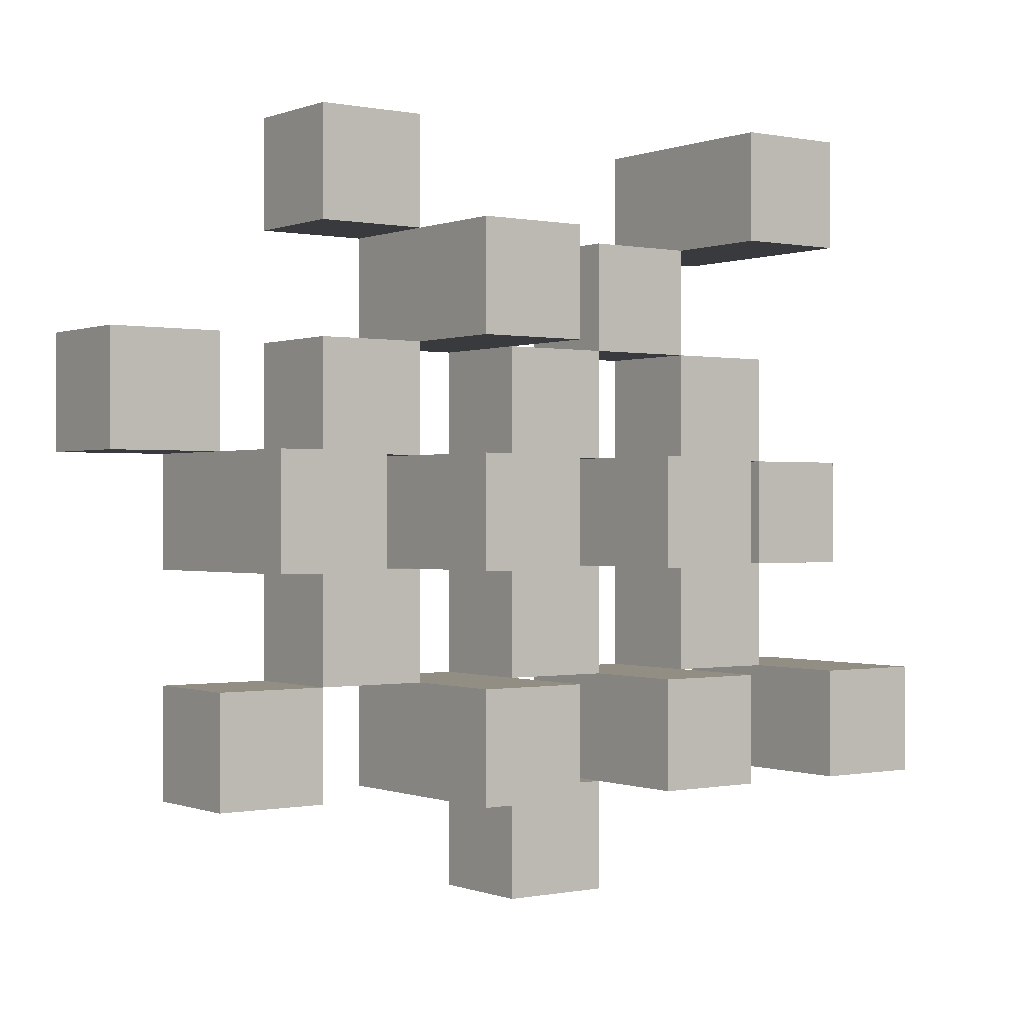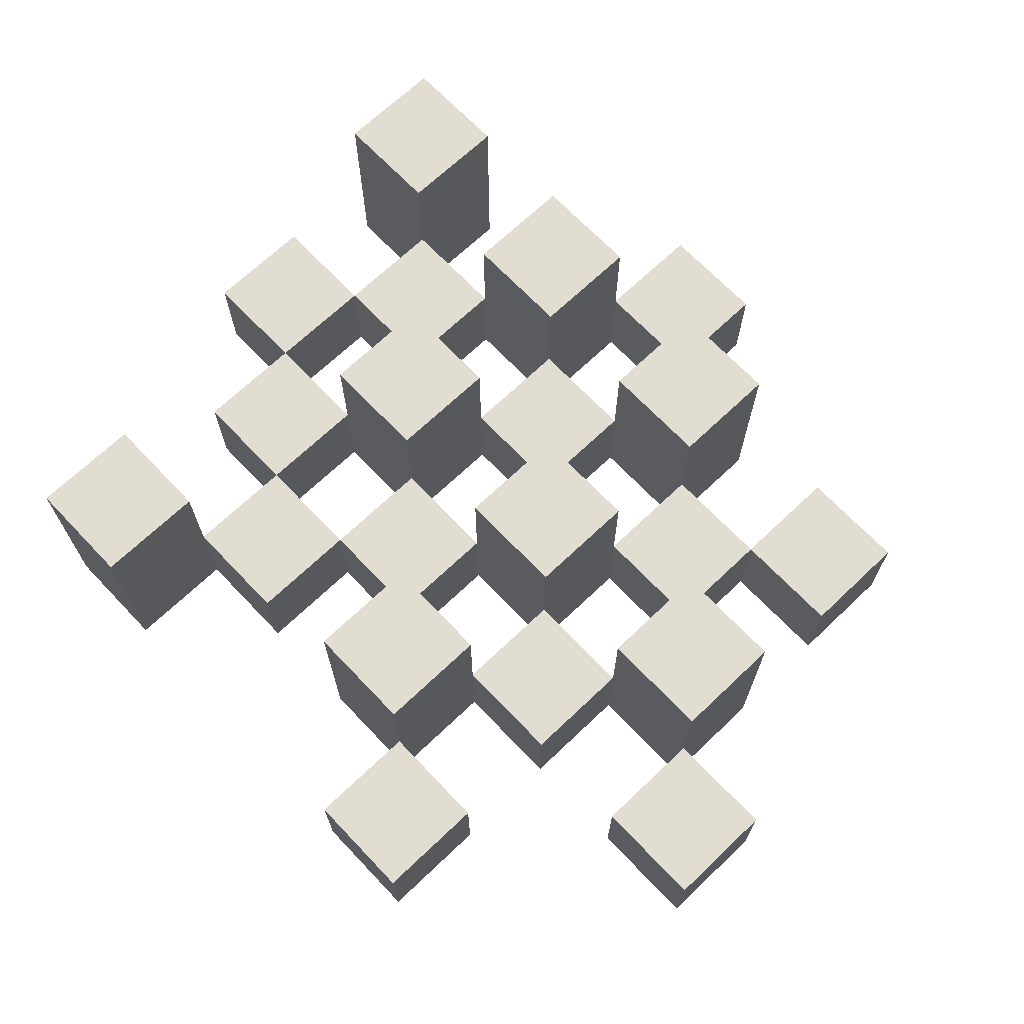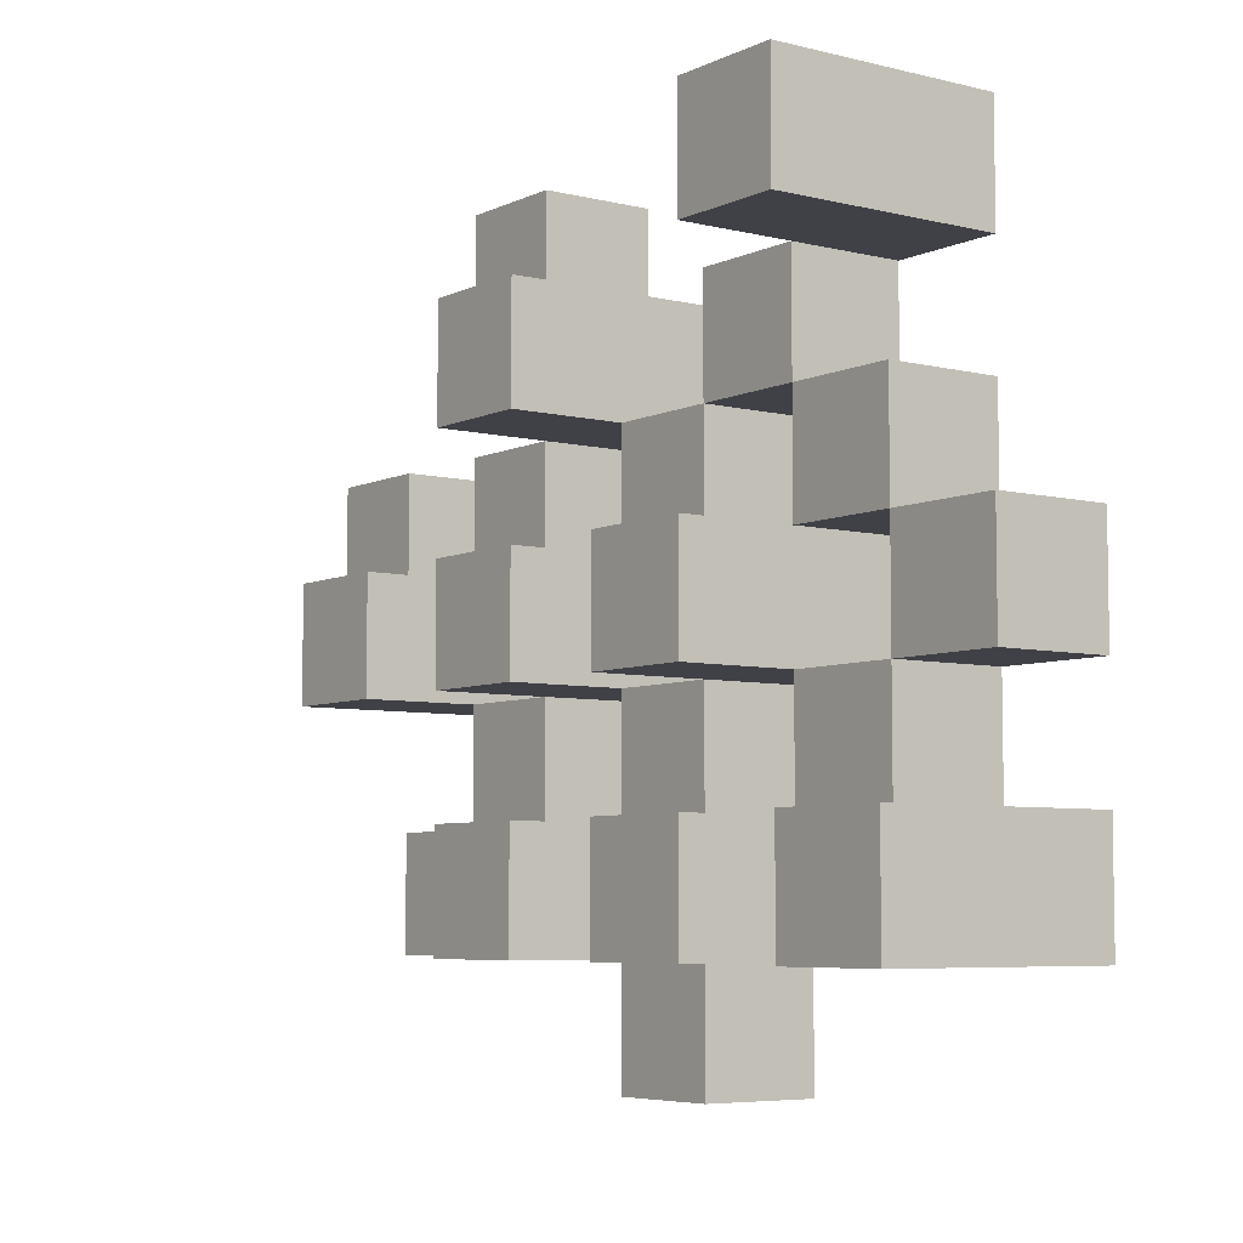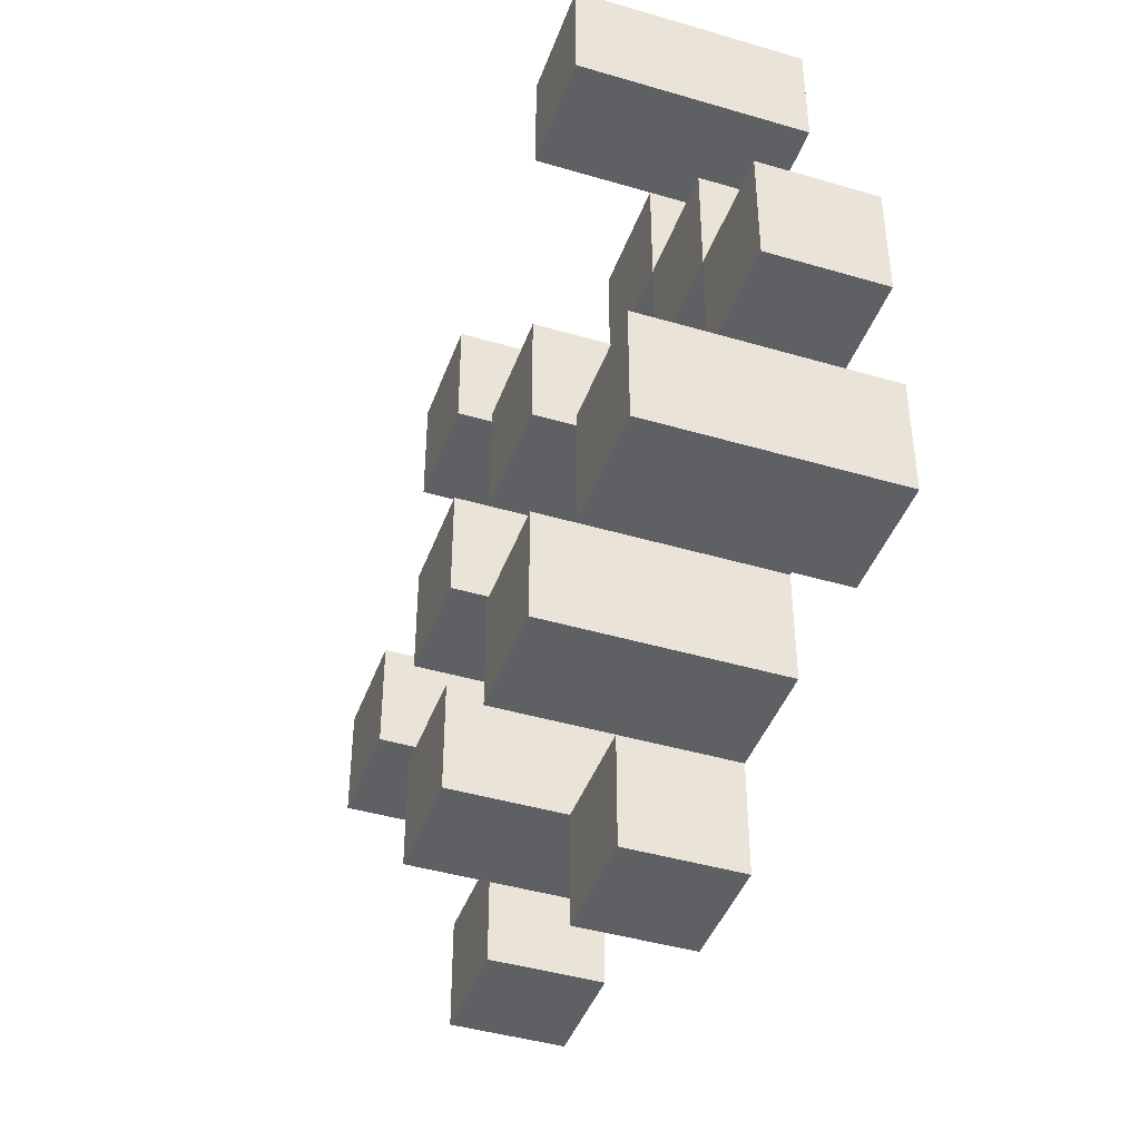
<metadata>
{"format":"obj","ext":"obj","renderer":"f3d","projection":"perspective","resolution":1024,"background":"white","views":[{"elev":-0.1,"azim":143.8,"up":"+Z"},{"elev":68.8,"azim":46.4,"up":"+Y"},{"elev":-6.0,"azim":-126.3,"up":"+Z"},{"elev":-43.0,"azim":-109.3,"up":"+Z"}]}
</metadata>
<code>
o
v 2.8 0.9 29.9
v 2.8 0.9 29.8
v 2.8 0.9 29.7
v 2.8 0.9 29.6
v 2.8 1 29.9
v 2.8 1 29.8
v 2.8 1.1 29.7
v 2.8 1.1 29.6
v 2.9 0.9 30.2
v 2.9 0.9 30.1
v 2.9 0.9 30
v 2.9 0.9 29.9
v 2.9 0.9 29.8
v 2.9 0.9 29.7
v 2.9 1 30
v 2.9 1 29.9
v 2.9 1 29.8
v 2.9 1 29.7
v 2.9 1.1 30.2
v 2.9 1.1 30.1
v 3 0.9 30.1
v 3 0.9 30
v 3 0.9 29.9
v 3 0.9 29.8
v 3 0.9 29.7
v 3 0.9 29.6
v 3 1 30.1
v 3 1 30
v 3 1 29.9
v 3 1 29.8
v 3 1 29.7
v 3 1.1 29.9
v 3 1.1 29.8
v 3 1.1 29.7
v 3 1.1 29.6
v 3.1 0.9 30
v 3.1 0.9 29.9
v 3.1 0.9 29.8
v 3.1 0.9 29.7
v 3.1 0.9 29.6
v 3.1 0.9 29.5
v 3.1 1 30
v 3.1 1 29.9
v 3.1 1 29.8
v 3.1 1 29.7
v 3.1 1 29.6
v 3.1 1 29.5
v 3.2 0.9 30.1
v 3.2 0.9 30
v 3.2 0.9 29.9
v 3.2 0.9 29.8
v 3.2 0.9 29.7
v 3.2 0.9 29.6
v 3.2 1 30
v 3.2 1 29.9
v 3.2 1 29.8
v 3.2 1 29.7
v 3.2 1 29.6
v 3.2 1.1 30.1
v 3.2 1.1 30
v 3.2 1.1 29.9
v 3.2 1.1 29.8
v 3.2 1.1 29.7
v 3.2 1.1 29.6
v 3.3 0.9 30.2
v 3.3 0.9 30.1
v 3.3 0.9 30
v 3.3 0.9 29.9
v 3.3 0.9 29.8
v 3.3 0.9 29.7
v 3.3 1 30.2
v 3.3 1 30.1
v 3.3 1 30
v 3.3 1 29.9
v 3.3 1 29.8
v 3.3 1 29.7
v 3.4 0.9 29.9
v 3.4 0.9 29.8
v 3.4 0.9 29.7
v 3.4 0.9 29.6
v 3.4 1 29.9
v 3.4 1 29.8
v 3.4 1 29.7
v 3.4 1 29.6
v 3.4 1.1 29.9
v 3.4 1.1 29.8
v 3.5 0.9 30
v 3.5 0.9 29.9
v 3.5 1 30
v 3.5 1 29.9
v 2.9 0.9 29.9
v 2.9 0.9 29.8
v 2.9 0.9 29.7
v 2.9 0.9 29.6
v 2.9 1 29.9
v 2.9 1 29.8
v 2.9 1 29.7
v 2.9 1.1 29.7
v 2.9 1.1 29.6
v 3 0.9 30.2
v 3 0.9 30.1
v 3 0.9 30
v 3 0.9 29.9
v 3 0.9 29.8
v 3 0.9 29.7
v 3 1 30.1
v 3 1 30
v 3 1 29.9
v 3 1 29.8
v 3 1 29.7
v 3 1.1 30.2
v 3 1.1 30.1
v 3.1 0.9 30.1
v 3.1 0.9 30
v 3.1 0.9 29.9
v 3.1 0.9 29.8
v 3.1 0.9 29.7
v 3.1 0.9 29.6
v 3.1 1 30.1
v 3.1 1 30
v 3.1 1 29.9
v 3.1 1 29.8
v 3.1 1 29.7
v 3.1 1 29.6
v 3.1 1.1 29.9
v 3.1 1.1 29.8
v 3.1 1.1 29.7
v 3.1 1.1 29.6
v 3.2 0.9 30
v 3.2 0.9 29.9
v 3.2 0.9 29.8
v 3.2 0.9 29.7
v 3.2 0.9 29.6
v 3.2 0.9 29.5
v 3.2 1 30
v 3.2 1 29.9
v 3.2 1 29.8
v 3.2 1 29.7
v 3.2 1 29.6
v 3.2 1 29.5
v 3.3 0.9 30.1
v 3.3 0.9 30
v 3.3 0.9 29.9
v 3.3 0.9 29.8
v 3.3 0.9 29.7
v 3.3 0.9 29.6
v 3.3 1 30.1
v 3.3 1 30
v 3.3 1 29.9
v 3.3 1 29.8
v 3.3 1 29.7
v 3.3 1.1 30.1
v 3.3 1.1 30
v 3.3 1.1 29.9
v 3.3 1.1 29.8
v 3.3 1.1 29.7
v 3.3 1.1 29.6
v 3.4 0.9 30.2
v 3.4 0.9 30.1
v 3.4 0.9 30
v 3.4 0.9 29.9
v 3.4 0.9 29.8
v 3.4 0.9 29.7
v 3.4 1 30.2
v 3.4 1 30.1
v 3.4 1 30
v 3.4 1 29.9
v 3.4 1 29.8
v 3.4 1 29.7
v 3.5 0.9 29.9
v 3.5 0.9 29.8
v 3.5 0.9 29.7
v 3.5 0.9 29.6
v 3.5 1 29.9
v 3.5 1 29.7
v 3.5 1 29.6
v 3.5 1.1 29.9
v 3.5 1.1 29.8
v 3.6 0.9 30
v 3.6 0.9 29.9
v 3.6 1 30
v 3.6 1 29.9
v 2.9 0.9 30.2
v 2.9 1.1 30.2
v 3 0.9 30.2
v 3 1.1 30.2
v 3.3 0.9 30.2
v 3.3 1 30.2
v 3.4 0.9 30.2
v 3.4 1 30.2
v 3 0.9 30.1
v 3 1 30.1
v 3.1 0.9 30.1
v 3.1 1 30.1
v 3.2 0.9 30.1
v 3.2 1.1 30.1
v 3.3 0.9 30.1
v 3.3 1 30.1
v 3.3 1.1 30.1
v 2.9 0.9 30
v 2.9 1 30
v 3 0.9 30
v 3 1 30
v 3.1 0.9 30
v 3.1 1 30
v 3.2 0.9 30
v 3.2 1 30
v 3.3 0.9 30
v 3.3 1 30
v 3.4 0.9 30
v 3.4 1 30
v 3.5 0.9 30
v 3.5 1 30
v 3.6 0.9 30
v 3.6 1 30
v 2.8 0.9 29.9
v 2.8 1 29.9
v 2.9 0.9 29.9
v 2.9 1 29.9
v 3 0.9 29.9
v 3 1 29.9
v 3 1.1 29.9
v 3.1 0.9 29.9
v 3.1 1 29.9
v 3.1 1.1 29.9
v 3.2 0.9 29.9
v 3.2 1 29.9
v 3.2 1.1 29.9
v 3.3 0.9 29.9
v 3.3 1 29.9
v 3.3 1.1 29.9
v 3.4 0.9 29.9
v 3.4 1 29.9
v 3.4 1.1 29.9
v 3.5 0.9 29.9
v 3.5 1 29.9
v 3.5 1.1 29.9
v 2.9 0.9 29.8
v 2.9 1 29.8
v 3 0.9 29.8
v 3 1 29.8
v 3.1 0.9 29.8
v 3.1 1 29.8
v 3.2 0.9 29.8
v 3.2 1 29.8
v 3.3 0.9 29.8
v 3.3 1 29.8
v 3.4 0.9 29.8
v 3.4 1 29.8
v 2.8 0.9 29.7
v 2.8 1.1 29.7
v 2.9 0.9 29.7
v 2.9 1 29.7
v 2.9 1.1 29.7
v 3 0.9 29.7
v 3 1 29.7
v 3 1.1 29.7
v 3.1 0.9 29.7
v 3.1 1 29.7
v 3.1 1.1 29.7
v 3.2 0.9 29.7
v 3.2 1 29.7
v 3.2 1.1 29.7
v 3.3 0.9 29.7
v 3.3 1 29.7
v 3.3 1.1 29.7
v 3.4 0.9 29.7
v 3.4 1 29.7
v 3.5 0.9 29.7
v 3.5 1 29.7
v 3.1 0.9 29.6
v 3.1 1 29.6
v 3.2 0.9 29.6
v 3.2 1 29.6
v 2.9 0.9 30.1
v 2.9 1.1 30.1
v 3 0.9 30.1
v 3 1 30.1
v 3 1.1 30.1
v 3.3 0.9 30.1
v 3.3 1 30.1
v 3.4 0.9 30.1
v 3.4 1 30.1
v 3 0.9 30
v 3 1 30
v 3.1 0.9 30
v 3.1 1 30
v 3.2 0.9 30
v 3.2 1 30
v 3.2 1.1 30
v 3.3 0.9 30
v 3.3 1 30
v 3.3 1.1 30
v 2.9 0.9 29.9
v 2.9 1 29.9
v 3 0.9 29.9
v 3 1 29.9
v 3.1 0.9 29.9
v 3.1 1 29.9
v 3.2 0.9 29.9
v 3.2 1 29.9
v 3.3 0.9 29.9
v 3.3 1 29.9
v 3.4 0.9 29.9
v 3.4 1 29.9
v 3.5 0.9 29.9
v 3.5 1 29.9
v 3.6 0.9 29.9
v 3.6 1 29.9
v 2.8 0.9 29.8
v 2.8 1 29.8
v 2.9 0.9 29.8
v 2.9 1 29.8
v 3 0.9 29.8
v 3 1 29.8
v 3 1.1 29.8
v 3.1 0.9 29.8
v 3.1 1 29.8
v 3.1 1.1 29.8
v 3.2 0.9 29.8
v 3.2 1 29.8
v 3.2 1.1 29.8
v 3.3 0.9 29.8
v 3.3 1 29.8
v 3.3 1.1 29.8
v 3.4 0.9 29.8
v 3.4 1 29.8
v 3.4 1.1 29.8
v 3.5 0.9 29.8
v 3.5 1.1 29.8
v 2.9 0.9 29.7
v 2.9 1 29.7
v 3 0.9 29.7
v 3 1 29.7
v 3.1 0.9 29.7
v 3.1 1 29.7
v 3.2 0.9 29.7
v 3.2 1 29.7
v 3.3 0.9 29.7
v 3.3 1 29.7
v 3.4 0.9 29.7
v 3.4 1 29.7
v 2.8 0.9 29.6
v 2.8 1.1 29.6
v 2.9 0.9 29.6
v 2.9 1.1 29.6
v 3 0.9 29.6
v 3 1.1 29.6
v 3.1 0.9 29.6
v 3.1 1 29.6
v 3.1 1.1 29.6
v 3.2 0.9 29.6
v 3.2 1 29.6
v 3.2 1.1 29.6
v 3.3 0.9 29.6
v 3.3 1.1 29.6
v 3.4 0.9 29.6
v 3.4 1 29.6
v 3.5 0.9 29.6
v 3.5 1 29.6
v 3.1 0.9 29.5
v 3.1 1 29.5
v 3.2 0.9 29.5
v 3.2 1 29.5
v 2.9 0.9 30.2
v 3 0.9 30.2
v 3.3 0.9 30.2
v 3.4 0.9 30.2
v 2.9 0.9 30.1
v 3 0.9 30.1
v 3.1 0.9 30.1
v 3.2 0.9 30.1
v 3.3 0.9 30.1
v 3.4 0.9 30.1
v 2.9 0.9 30
v 3 0.9 30
v 3.1 0.9 30
v 3.2 0.9 30
v 3.3 0.9 30
v 3.4 0.9 30
v 3.5 0.9 30
v 3.6 0.9 30
v 2.8 0.9 29.9
v 2.9 0.9 29.9
v 3 0.9 29.9
v 3.1 0.9 29.9
v 3.2 0.9 29.9
v 3.3 0.9 29.9
v 3.4 0.9 29.9
v 3.5 0.9 29.9
v 3.6 0.9 29.9
v 2.8 0.9 29.8
v 2.9 0.9 29.8
v 3 0.9 29.8
v 3.1 0.9 29.8
v 3.2 0.9 29.8
v 3.3 0.9 29.8
v 3.4 0.9 29.8
v 3.5 0.9 29.8
v 2.8 0.9 29.7
v 2.9 0.9 29.7
v 3 0.9 29.7
v 3.1 0.9 29.7
v 3.2 0.9 29.7
v 3.3 0.9 29.7
v 3.4 0.9 29.7
v 3.5 0.9 29.7
v 2.8 0.9 29.6
v 2.9 0.9 29.6
v 3 0.9 29.6
v 3.1 0.9 29.6
v 3.2 0.9 29.6
v 3.3 0.9 29.6
v 3.4 0.9 29.6
v 3.5 0.9 29.6
v 3.1 0.9 29.5
v 3.2 0.9 29.5
v 3.3 1 30.2
v 3.4 1 30.2
v 3 1 30.1
v 3.1 1 30.1
v 3.3 1 30.1
v 3.4 1 30.1
v 2.9 1 30
v 3 1 30
v 3.1 1 30
v 3.2 1 30
v 3.3 1 30
v 3.4 1 30
v 3.5 1 30
v 3.6 1 30
v 2.8 1 29.9
v 2.9 1 29.9
v 3 1 29.9
v 3.1 1 29.9
v 3.2 1 29.9
v 3.3 1 29.9
v 3.4 1 29.9
v 3.5 1 29.9
v 3.6 1 29.9
v 2.8 1 29.8
v 2.9 1 29.8
v 3 1 29.8
v 3.1 1 29.8
v 3.2 1 29.8
v 3.3 1 29.8
v 3.4 1 29.8
v 2.9 1 29.7
v 3 1 29.7
v 3.1 1 29.7
v 3.2 1 29.7
v 3.3 1 29.7
v 3.4 1 29.7
v 3.5 1 29.7
v 3.1 1 29.6
v 3.2 1 29.6
v 3.4 1 29.6
v 3.5 1 29.6
v 3.1 1 29.5
v 3.2 1 29.5
v 2.9 1.1 30.2
v 3 1.1 30.2
v 2.9 1.1 30.1
v 3 1.1 30.1
v 3.2 1.1 30.1
v 3.3 1.1 30.1
v 3.2 1.1 30
v 3.3 1.1 30
v 3 1.1 29.9
v 3.1 1.1 29.9
v 3.2 1.1 29.9
v 3.3 1.1 29.9
v 3.4 1.1 29.9
v 3.5 1.1 29.9
v 3 1.1 29.8
v 3.1 1.1 29.8
v 3.2 1.1 29.8
v 3.3 1.1 29.8
v 3.4 1.1 29.8
v 3.5 1.1 29.8
v 2.8 1.1 29.7
v 2.9 1.1 29.7
v 3 1.1 29.7
v 3.1 1.1 29.7
v 3.2 1.1 29.7
v 3.3 1.1 29.7
v 2.8 1.1 29.6
v 2.9 1.1 29.6
v 3 1.1 29.6
v 3.1 1.1 29.6
v 3.2 1.1 29.6
v 3.3 1.1 29.6
f 5 2 1
f 6 2 5
f 7 4 3
f 8 4 7
f 15 12 11
f 16 12 15
f 17 14 13
f 18 14 17
f 19 10 9
f 20 10 19
f 27 22 21
f 28 22 27
f 29 24 23
f 30 24 29
f 31 26 25
f 32 30 29
f 33 30 32
f 34 26 31
f 35 26 34
f 42 37 36
f 43 37 42
f 44 39 38
f 45 39 44
f 46 41 40
f 47 41 46
f 54 49 48
f 55 51 50
f 56 51 55
f 57 53 52
f 58 53 57
f 59 54 48
f 60 54 59
f 61 56 55
f 62 56 61
f 63 58 57
f 64 58 63
f 71 66 65
f 72 66 71
f 73 68 67
f 74 68 73
f 75 70 69
f 76 70 75
f 81 78 77
f 82 78 81
f 83 80 79
f 84 80 83
f 85 82 81
f 86 82 85
f 89 88 87
f 90 88 89
f 91 92 95
f 95 92 96
f 93 94 97
f 97 94 98
f 98 94 99
f 100 101 106
f 102 103 107
f 107 103 108
f 104 105 109
f 109 105 110
f 100 106 111
f 111 106 112
f 113 114 119
f 119 114 120
f 115 116 121
f 121 116 122
f 117 118 123
f 123 118 124
f 121 122 125
f 125 122 126
f 123 124 127
f 127 124 128
f 129 130 135
f 135 130 136
f 131 132 137
f 137 132 138
f 133 134 139
f 139 134 140
f 141 142 147
f 147 142 148
f 143 144 149
f 149 144 150
f 145 146 151
f 147 148 152
f 152 148 153
f 149 150 154
f 154 150 155
f 151 146 156
f 156 146 157
f 158 159 164
f 164 159 165
f 160 161 166
f 166 161 167
f 162 163 168
f 168 163 169
f 170 171 174
f 172 173 175
f 175 173 176
f 174 171 177
f 177 171 178
f 179 180 181
f 181 180 182
f 185 184 183
f 186 184 185
f 189 188 187
f 190 188 189
f 193 192 191
f 194 192 193
f 197 196 195
f 198 196 197
f 199 196 198
f 202 201 200
f 203 201 202
f 206 205 204
f 207 205 206
f 210 209 208
f 211 209 210
f 214 213 212
f 215 213 214
f 218 217 216
f 219 217 218
f 223 221 220
f 223 222 221
f 224 222 223
f 225 222 224
f 229 227 226
f 229 228 227
f 230 228 229
f 231 228 230
f 235 233 232
f 235 234 233
f 236 234 235
f 237 234 236
f 240 239 238
f 241 239 240
f 244 243 242
f 245 243 244
f 248 247 246
f 249 247 248
f 252 251 250
f 253 251 252
f 254 251 253
f 258 256 255
f 258 257 256
f 259 257 258
f 260 257 259
f 264 262 261
f 264 263 262
f 265 263 264
f 266 263 265
f 269 268 267
f 270 268 269
f 273 272 271
f 274 272 273
f 275 276 277
f 277 276 278
f 278 276 279
f 280 281 282
f 282 281 283
f 284 285 286
f 286 285 287
f 288 289 291
f 289 290 291
f 291 290 292
f 292 290 293
f 294 295 296
f 296 295 297
f 298 299 300
f 300 299 301
f 302 303 304
f 304 303 305
f 306 307 308
f 308 307 309
f 310 311 312
f 312 311 313
f 314 315 317
f 315 316 317
f 317 316 318
f 318 316 319
f 320 321 323
f 321 322 323
f 323 322 324
f 324 322 325
f 326 327 329
f 327 328 329
f 329 328 330
f 331 332 333
f 333 332 334
f 335 336 337
f 337 336 338
f 339 340 341
f 341 340 342
f 343 344 345
f 345 344 346
f 347 348 349
f 349 348 350
f 350 348 351
f 352 353 355
f 353 354 355
f 355 354 356
f 357 358 359
f 359 358 360
f 361 362 363
f 363 362 364
f 369 366 365
f 370 366 369
f 373 368 367
f 374 368 373
f 376 371 370
f 377 371 376
f 378 373 372
f 379 373 378
f 384 376 375
f 385 376 384
f 386 378 377
f 387 378 386
f 388 380 379
f 389 380 388
f 390 382 381
f 391 382 390
f 392 384 383
f 393 384 392
f 394 386 385
f 395 386 394
f 396 388 387
f 397 388 396
f 398 390 389
f 399 390 398
f 401 394 393
f 402 394 401
f 403 396 395
f 404 396 403
f 405 398 397
f 406 398 405
f 408 401 400
f 409 401 408
f 410 403 402
f 411 403 410
f 412 405 404
f 413 405 412
f 414 407 406
f 415 407 414
f 416 412 411
f 417 412 416
f 418 419 422
f 422 419 423
f 420 421 425
f 425 421 426
f 424 425 433
f 433 425 434
f 426 427 435
f 435 427 436
f 428 429 437
f 437 429 438
f 430 431 439
f 439 431 440
f 432 433 441
f 441 433 442
f 442 443 448
f 448 443 449
f 444 445 450
f 450 445 451
f 446 447 452
f 452 447 453
f 453 454 457
f 457 454 458
f 455 456 459
f 459 456 460
f 461 462 463
f 463 462 464
f 465 466 467
f 467 466 468
f 469 470 475
f 475 470 476
f 471 472 477
f 477 472 478
f 473 474 479
f 479 474 480
f 481 482 487
f 487 482 488
f 483 484 489
f 489 484 490
f 485 486 491
f 491 486 492

</code>
